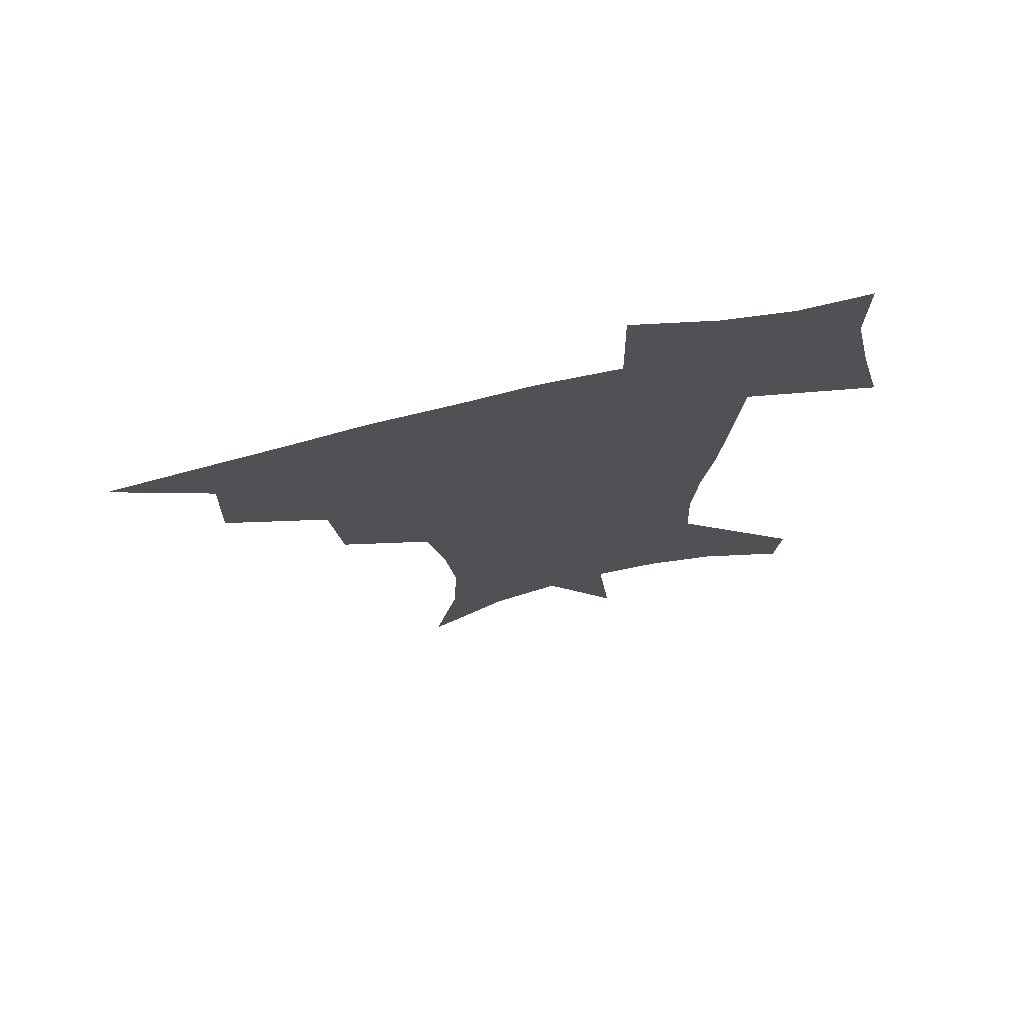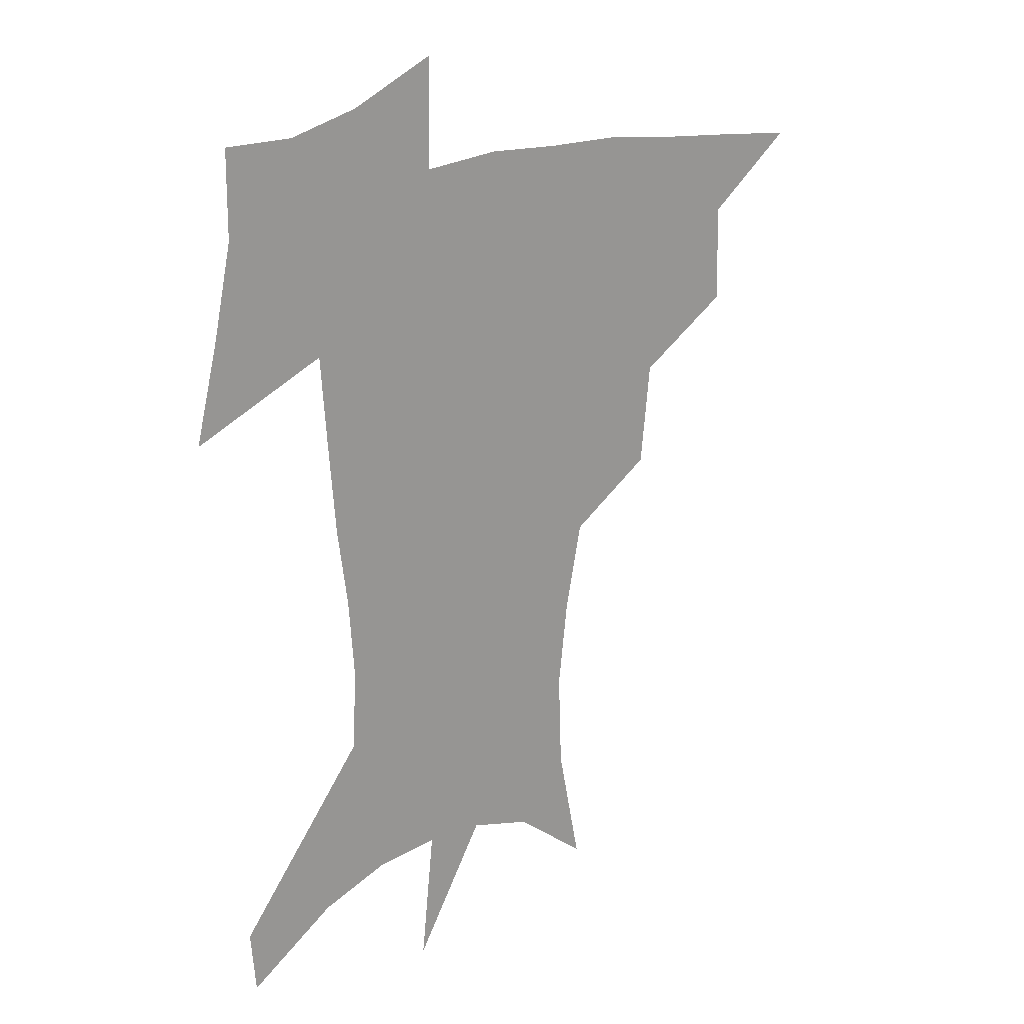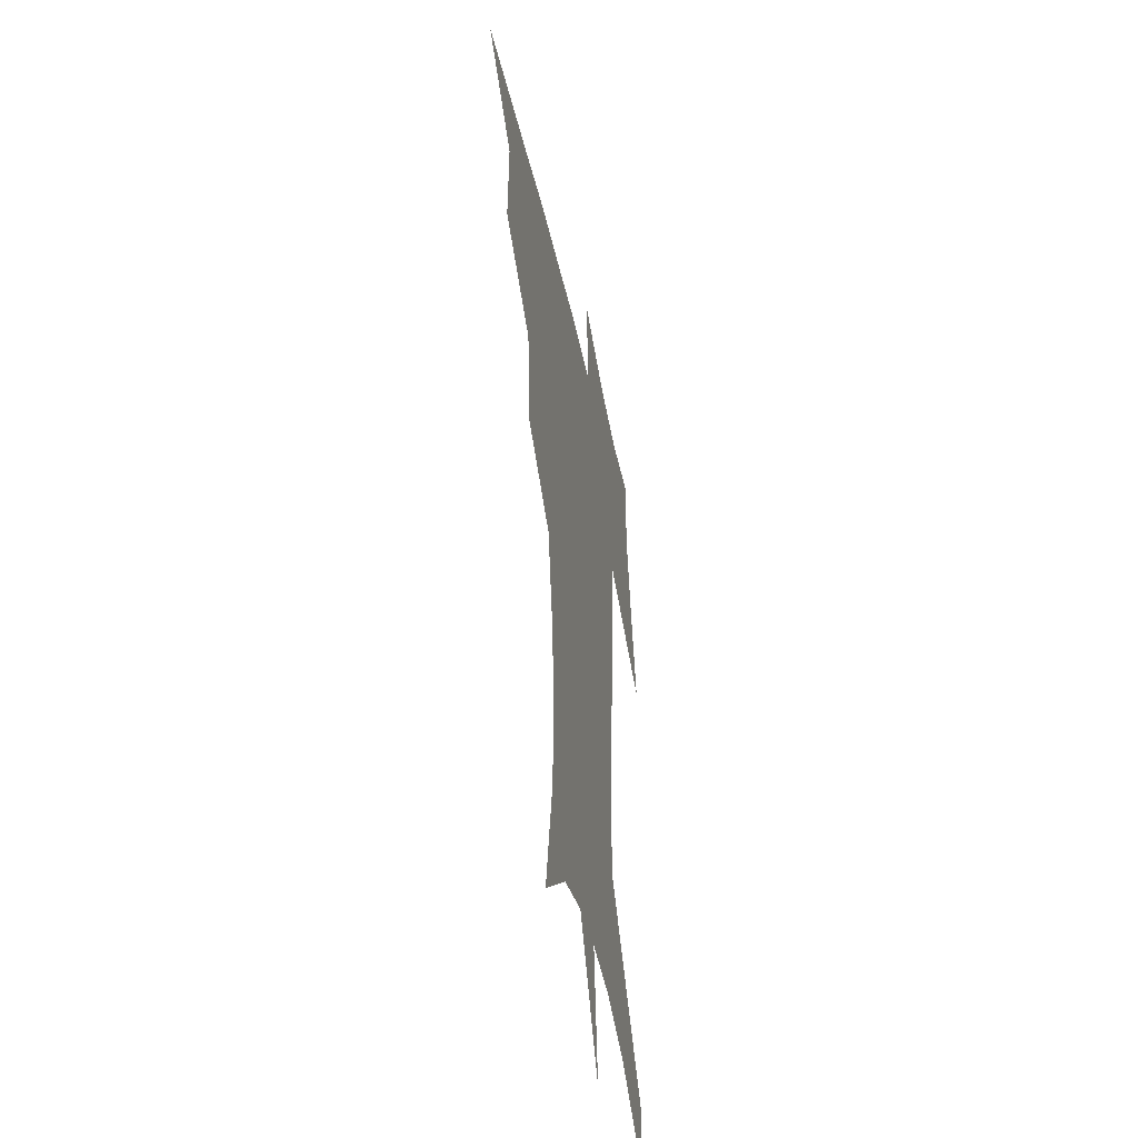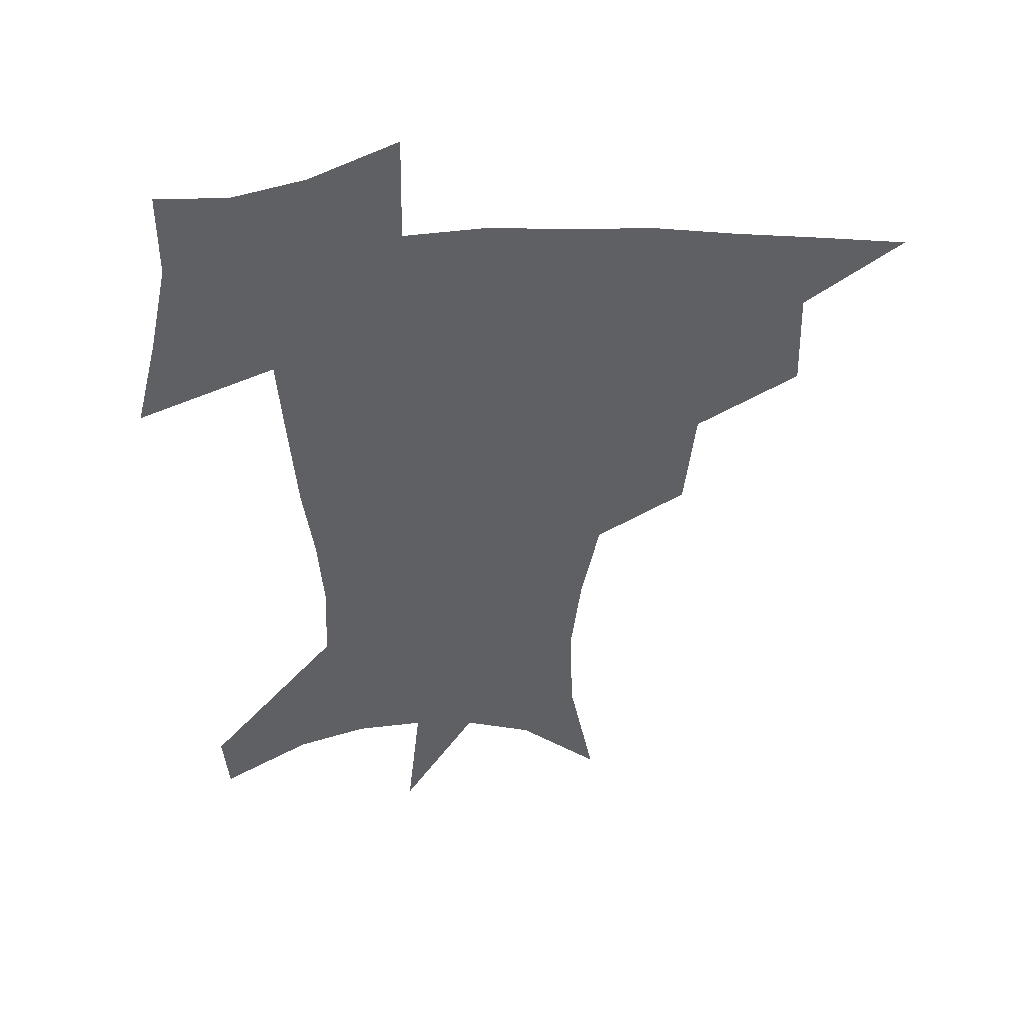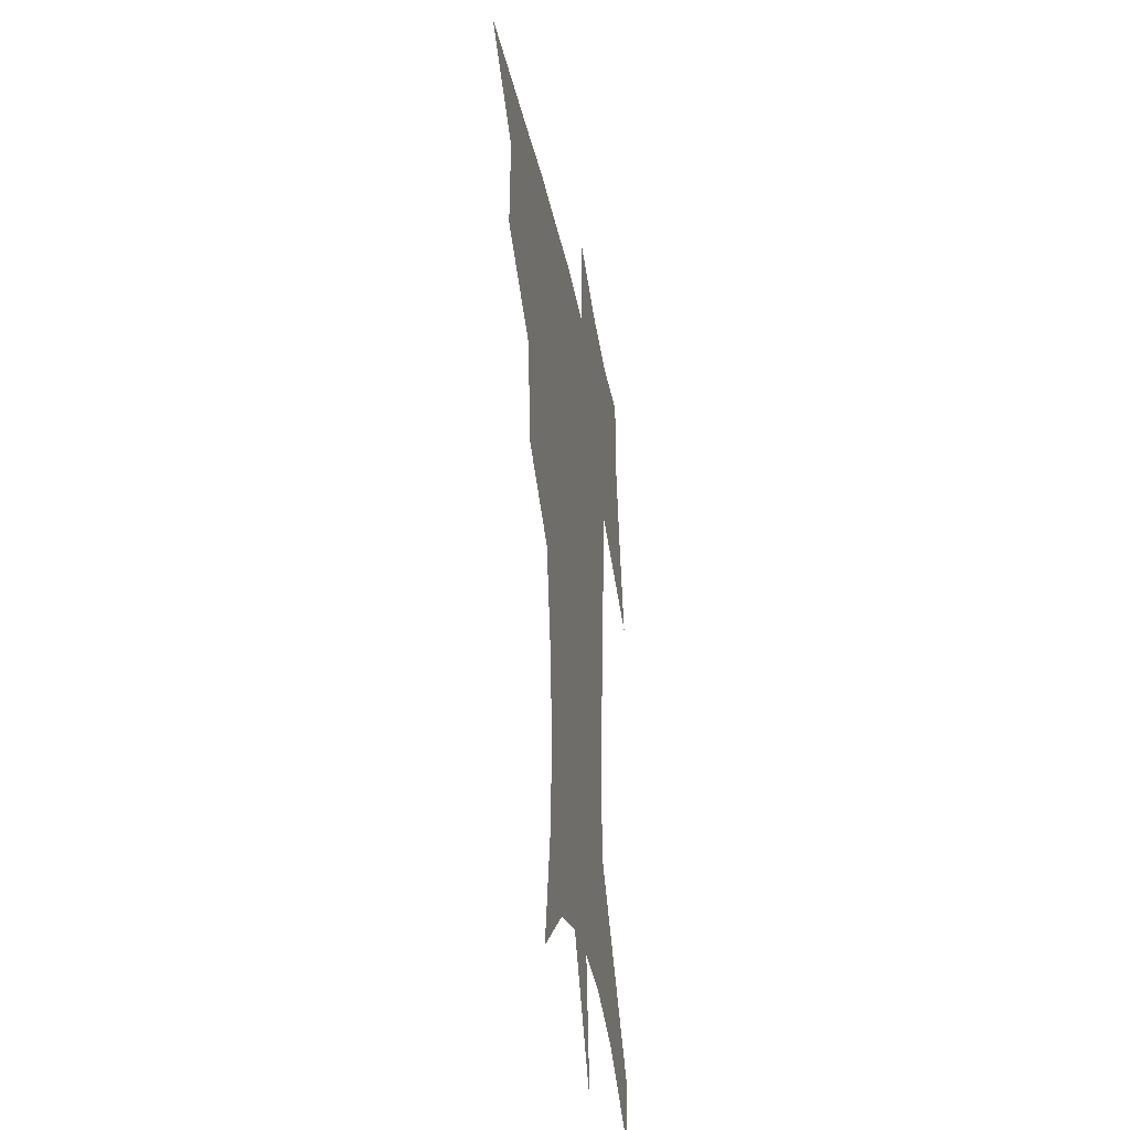
<metadata>
{"format":"obj","ext":"obj","renderer":"f3d","projection":"perspective","resolution":1024,"background":"white","views":[{"elev":73.8,"azim":-13.2,"up":"+Y"},{"elev":21.4,"azim":142.1,"up":"+Y"},{"elev":-43.3,"azim":-78.5,"up":"+Y"},{"elev":46.9,"azim":177.5,"up":"+Y"},{"elev":-33.5,"azim":-79.8,"up":"+Y"}]}
</metadata>
<code>
v 454.8 443.8 0
v 486.7 381.1 0
v 487.9 417 0
v 484.5 447 0
v 525.9 319.6 0
v 522.1 357.7 0
v 520 391.2 0
v 518.1 421.1 0
v 514.8 449.9 0
v 557.1 151 0
v 566.2 196.8 0
v 567.5 232.7 0
v 563.8 264.9 0
v 557.4 297.9 0
v 552.9 335.2 0
v 550.4 367.3 0
v 548.7 396.6 0
v 546.5 424.2 0
v 543.2 453.4 0
v 585.9 173.9 0
v 588.6 211.7 0
v 587.3 245.8 0
v 584.1 278.6 0
v 580 309.5 0
v 577.6 341.8 0
v 576.1 371.1 0
v 575.8 400.1 0
v 574.1 426.4 0
v 572.6 454 0
v 610.2 180.5 0
v 608.8 216.3 0
v 606.7 246.6 0
v 604 284 0
v 602.1 312.5 0
v 601.3 345.1 0
v 601.1 373.6 0
v 601.5 401.4 0
v 601.8 427.1 0
v 600.1 455.6 0
v 637.6 132.1 0
v 632.4 181.7 0
v 628.7 219.3 0
v 626 251.5 0
v 624.4 284.1 0
v 623.9 315.8 0
v 624.7 344.2 0
v 625.3 375.1 0
v 626.6 401 0
v 627.9 427 0
v 629.6 453 0
v 628.8 493.3 0
v 656.9 178.8 0
v 649.7 216 0
v 645.4 248.6 0
v 645.4 277.6 0
v 646.6 307.2 0
v 648.7 336.9 0
v 649.7 369.8 0
v 651.4 399 0
v 652.8 425.3 0
v 655.7 450.6 0
v 660.5 478.6 0
v 682.6 169.2 0
v 674.6 204.2 0
v 668.4 235 0
v 667 265.6 0
v 669.2 294.8 0
v 673.2 324.3 0
v 675.9 358.4 0
v 678.4 392.3 0
v 677.3 422 0
v 679.8 447.2 0
v 686.8 471.7 0
v 716.2 146.1 0
v 718.1 169.8 0
v 728.9 369.7 0
v 720 406.2 0
v 713 440 0
v 712.8 472 0
f 3 4 1
f 6 7 2
f 2 7 3
f 7 8 3
f 3 8 4
f 8 9 4
f 14 15 5
f 5 15 6
f 15 16 6
f 6 16 7
f 16 17 7
f 7 17 8
f 17 18 8
f 8 18 9
f 18 19 9
f 10 20 11
f 20 21 11
f 11 21 12
f 21 22 12
f 12 22 13
f 22 23 13
f 13 23 14
f 23 24 14
f 14 24 15
f 24 25 15
f 15 25 16
f 25 26 16
f 16 26 17
f 26 27 17
f 17 27 18
f 27 28 18
f 18 28 19
f 28 29 19
f 20 30 21
f 30 31 21
f 21 31 22
f 31 32 22
f 22 32 23
f 32 33 23
f 23 33 24
f 33 34 24
f 24 34 25
f 34 35 25
f 25 35 26
f 35 36 26
f 26 36 27
f 36 37 27
f 27 37 28
f 37 38 28
f 28 38 29
f 38 39 29
f 40 41 30
f 30 41 31
f 41 42 31
f 31 42 32
f 42 43 32
f 32 43 33
f 43 44 33
f 33 44 34
f 44 45 34
f 34 45 35
f 45 46 35
f 35 46 36
f 46 47 36
f 36 47 37
f 47 48 37
f 37 48 38
f 48 49 38
f 38 49 39
f 49 50 39
f 41 52 42
f 52 53 42
f 42 53 43
f 53 54 43
f 43 54 44
f 54 55 44
f 44 55 45
f 55 56 45
f 45 56 46
f 56 57 46
f 46 57 47
f 57 58 47
f 47 58 48
f 58 59 48
f 48 59 49
f 59 60 49
f 49 60 50
f 60 61 50
f 50 61 51
f 61 62 51
f 52 63 53
f 63 64 53
f 53 64 54
f 64 65 54
f 54 65 55
f 65 66 55
f 55 66 56
f 66 67 56
f 56 67 57
f 67 68 57
f 57 68 58
f 68 69 58
f 58 69 59
f 69 70 59
f 59 70 60
f 70 71 60
f 60 71 61
f 71 72 61
f 61 72 62
f 72 73 62
f 63 74 64
f 74 75 64
f 64 75 65
f 70 76 71
f 76 77 71
f 71 77 72
f 77 78 72
f 72 78 73
f 78 79 73

</code>
